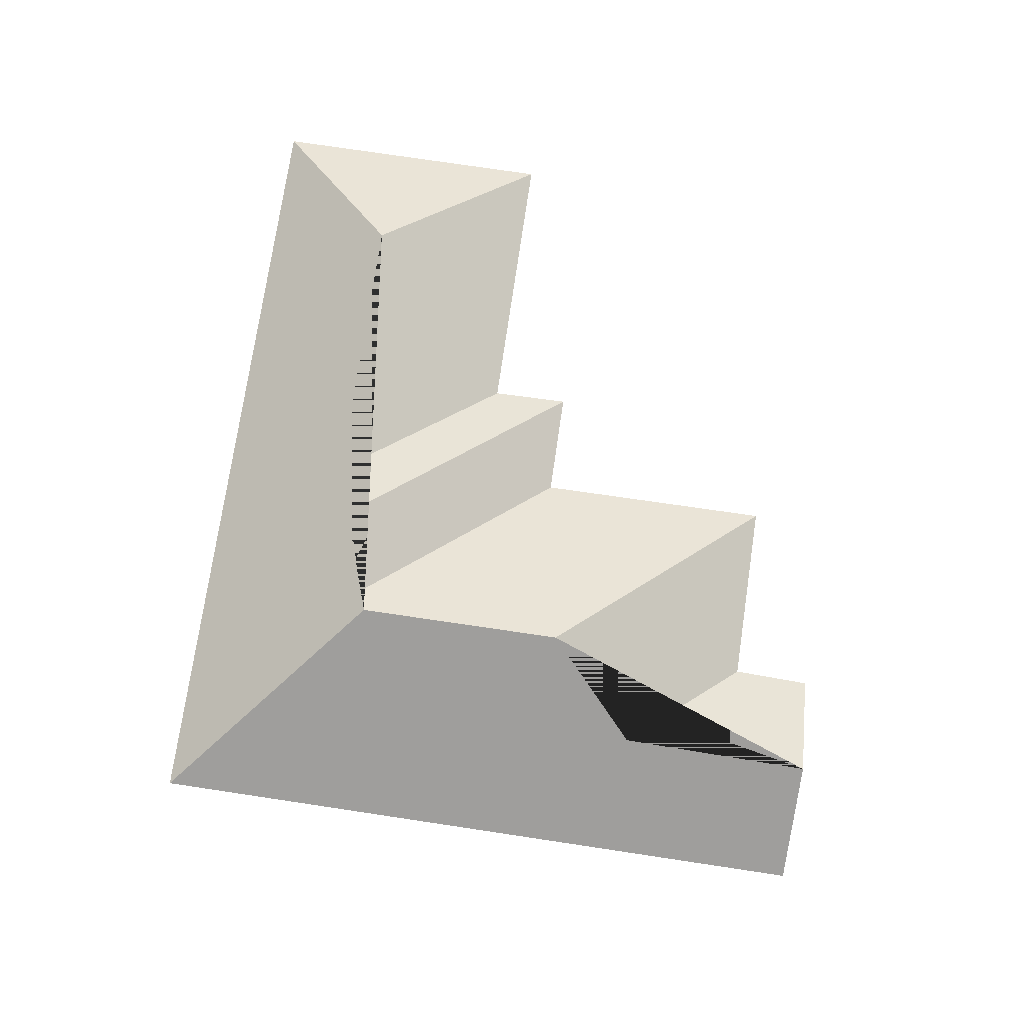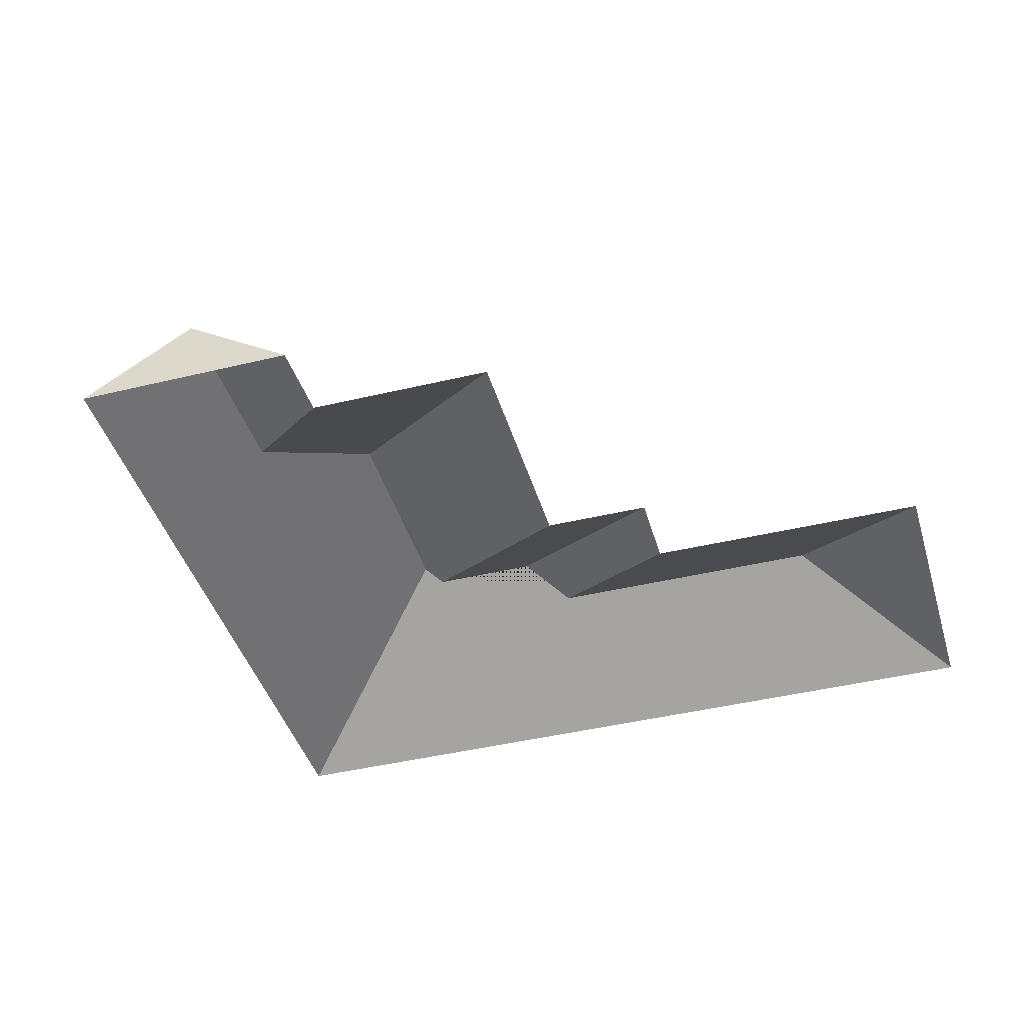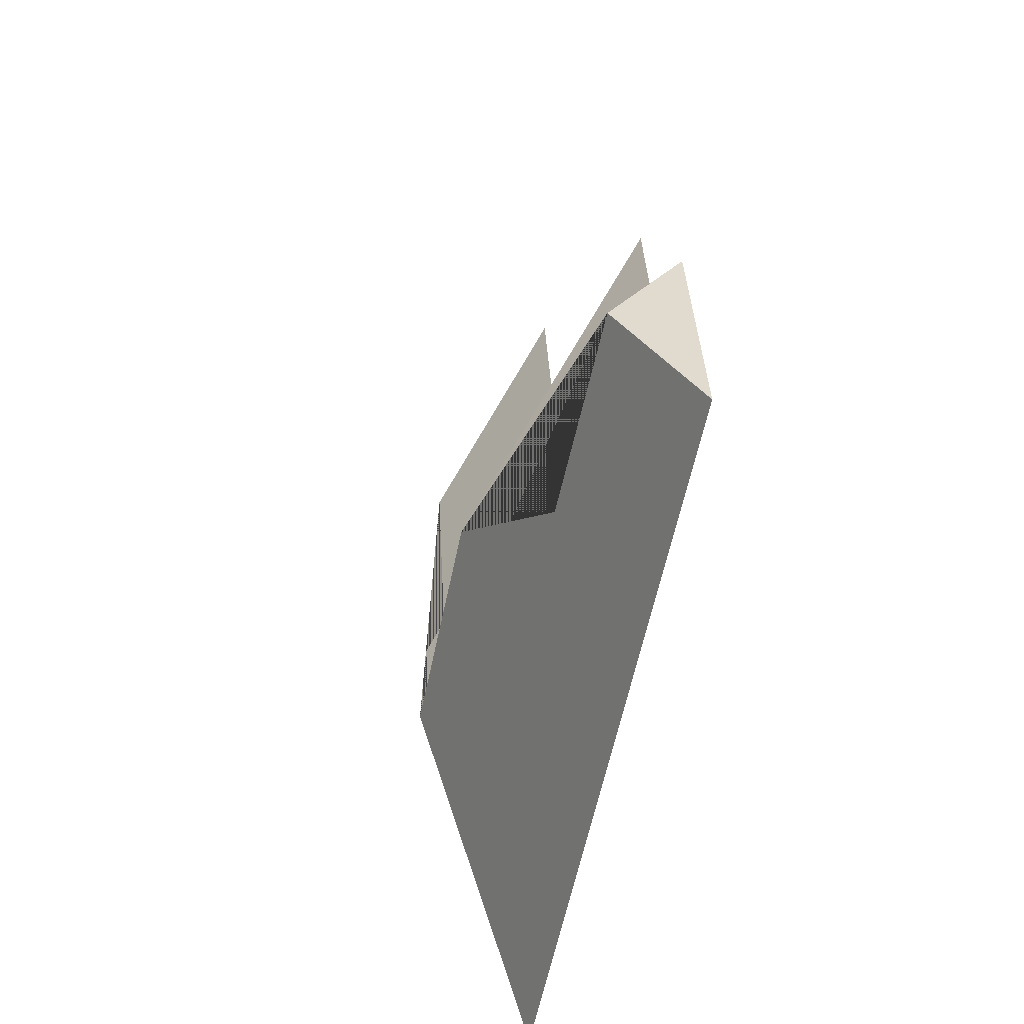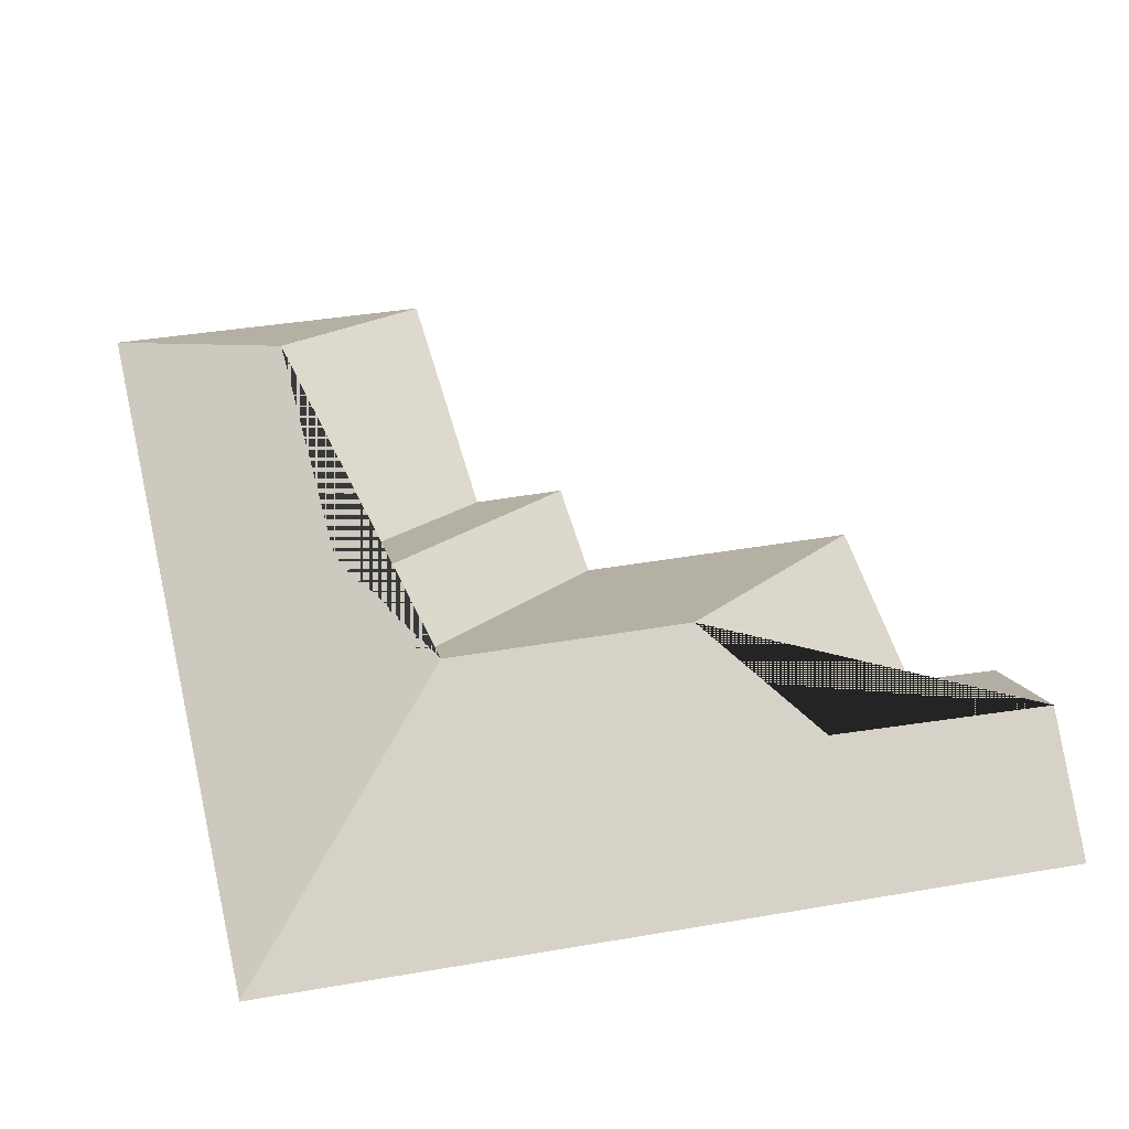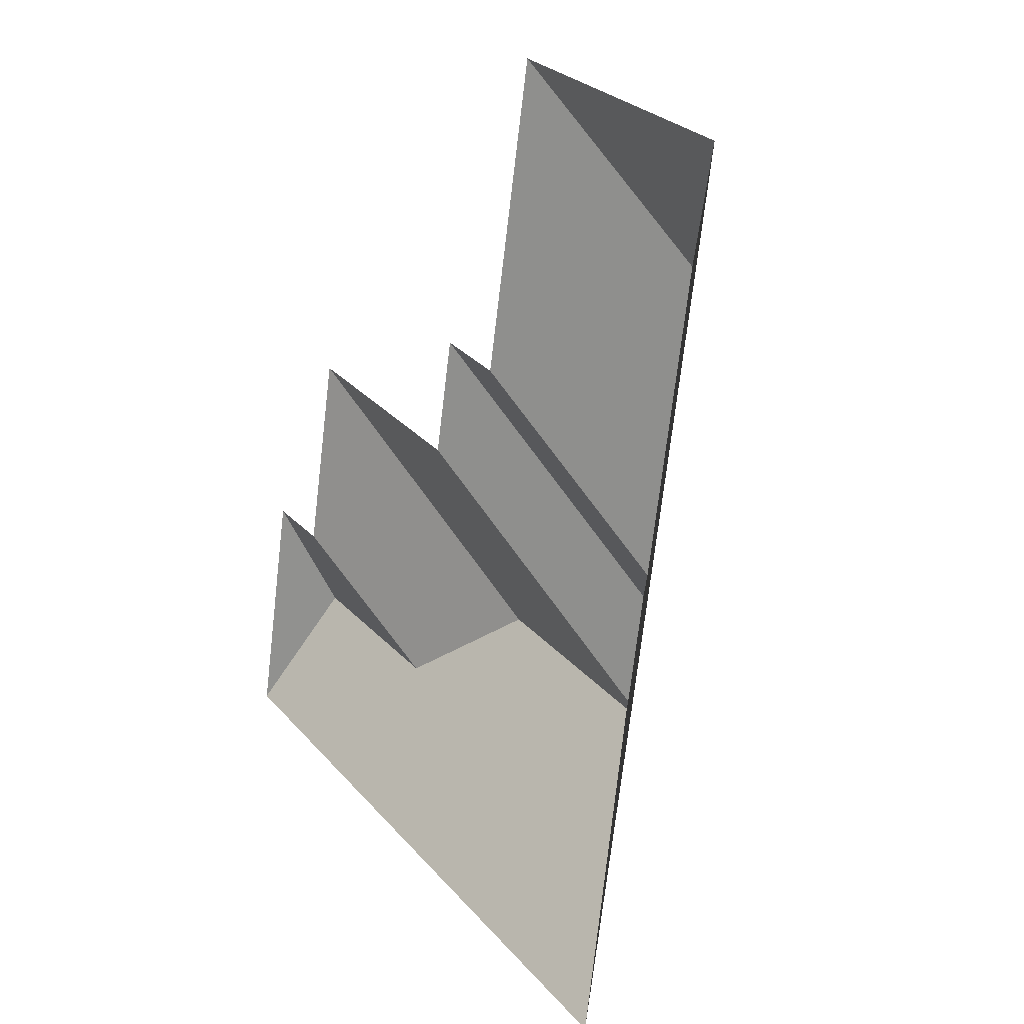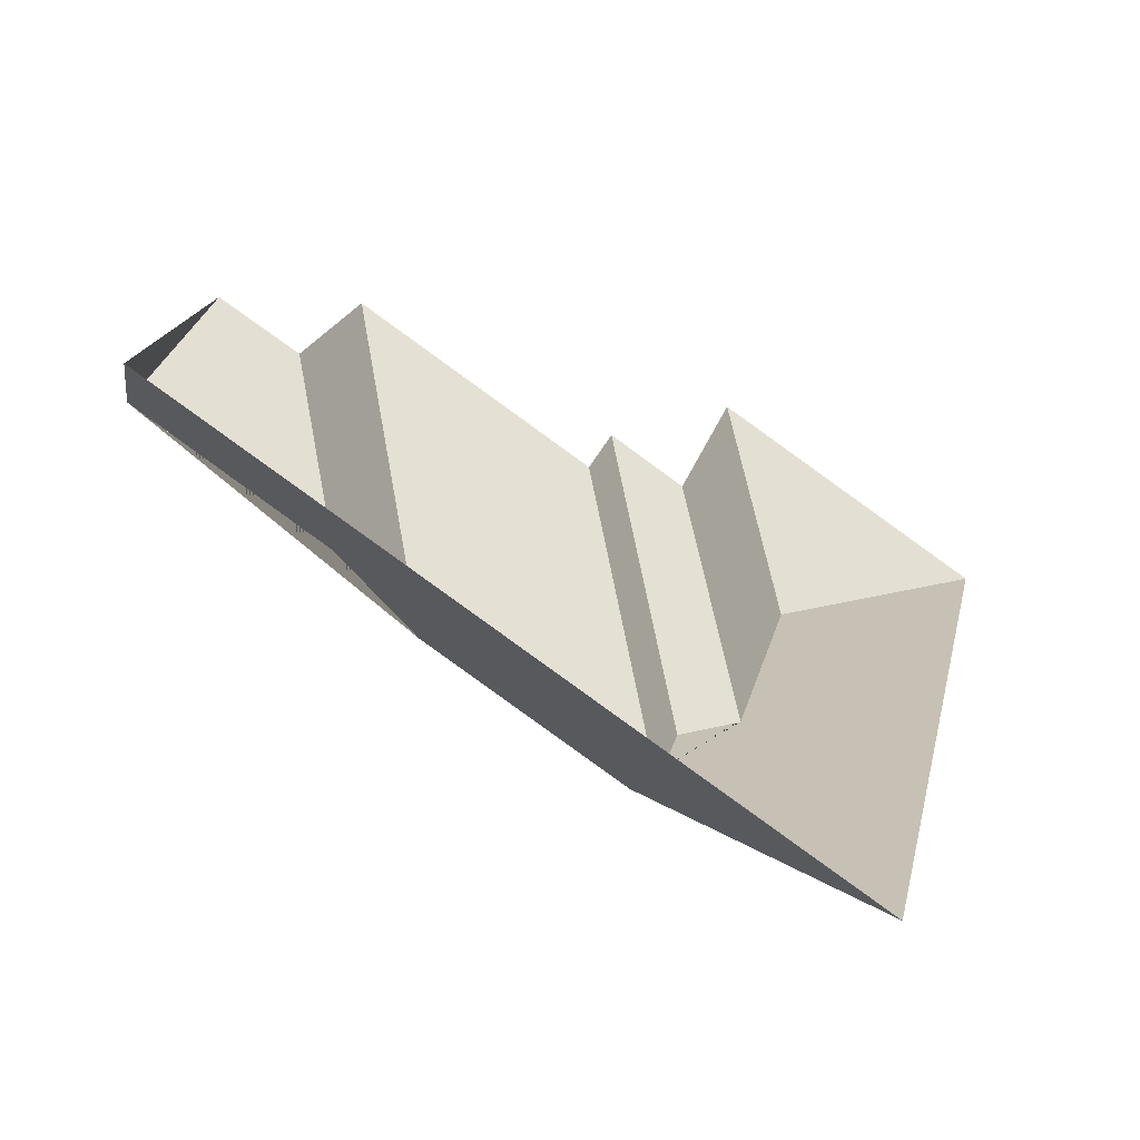
<metadata>
{"format":"obj","ext":"obj","renderer":"f3d","projection":"perspective","resolution":1024,"background":"white","views":[{"elev":75.1,"azim":-158.1,"up":"+Y"},{"elev":-42.3,"azim":-60.4,"up":"+Y"},{"elev":-42.7,"azim":-101.6,"up":"+Z"},{"elev":-45.3,"azim":177.4,"up":"+Z"},{"elev":9.1,"azim":60.3,"up":"+Z"},{"elev":-64.1,"azim":-33.4,"up":"+Z"}]}
</metadata>
<code>
o BK39_500_016027_0006_roof
v 475.7 75 -56.91
v 379.4 75 -463.1
v 387.2 124.4 -113.3
v 352.4 124.6 -259
v 326.8 138.9 -274.8
v 313.7 139 -329.3
v 303.4 144.8 -335.9
v 325.4 75 -21.24
v 290.5 75 -166.1
v 250.4 75 -155.8
v 237.2 75 -210.2
v 196 145 -310.1
v 137.4 114 -344.7
v 113.9 75 -180.2
v 91.03 75 -275
v 50.89 75 -266.6
v 37.62 113.1 -322.3
v 24.25 75 -378.8
v 475.7 0 -56.91
v 379.4 0 -463.1
v 24.25 0 -378.8
v 50.89 0 -266.6
v 91.03 0 -275
v 113.9 0 -180.2
v 237.2 0 -210.2
v 250.4 0 -155.8
v 290.5 0 -166.1
v 325.4 0 -21.24
f 16 15 13 17
f 17 18 2 7 12 13
f 7 6 5 4 3 1 2
f 8 3 1
f 8 9 4 3
f 9 10 5 4
f 10 11 6 5
f 14 11 6 7 12
f 15 14 12 13
f 18 17 16

</code>
